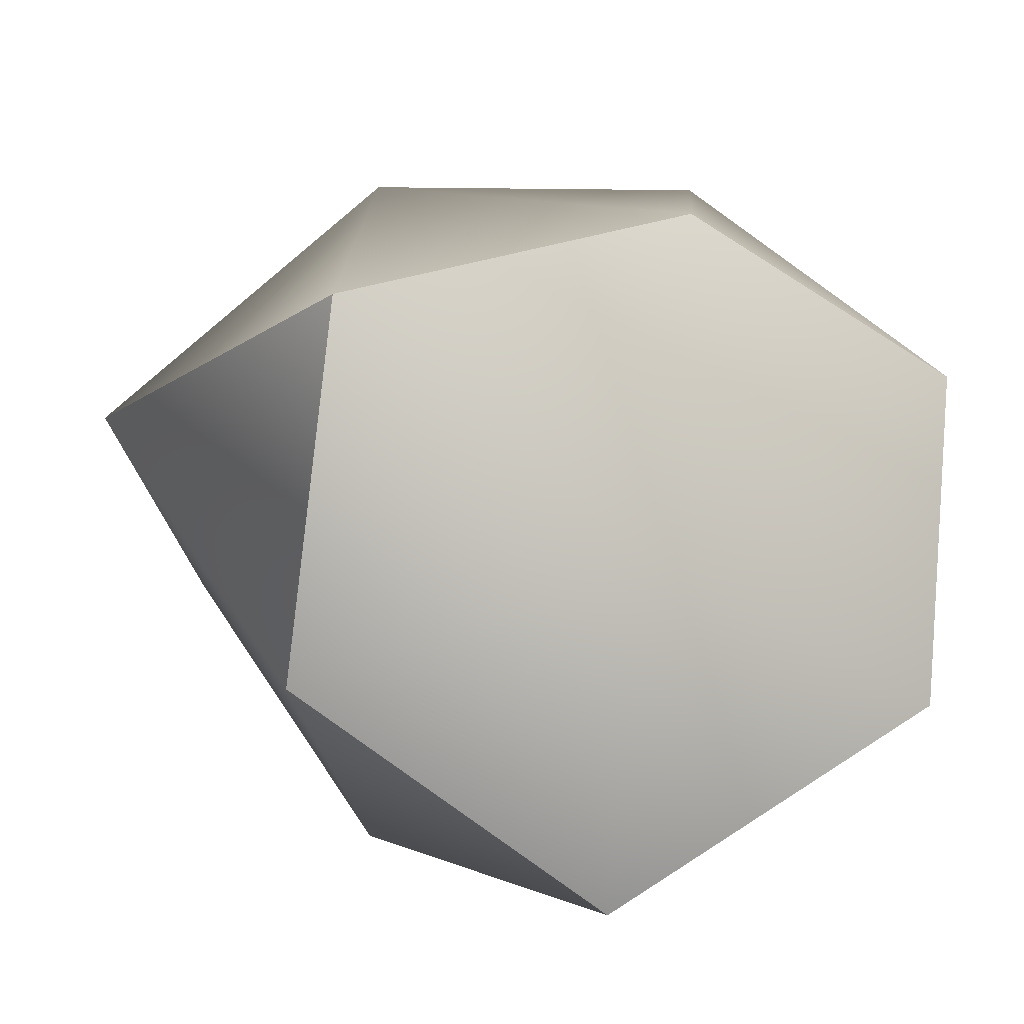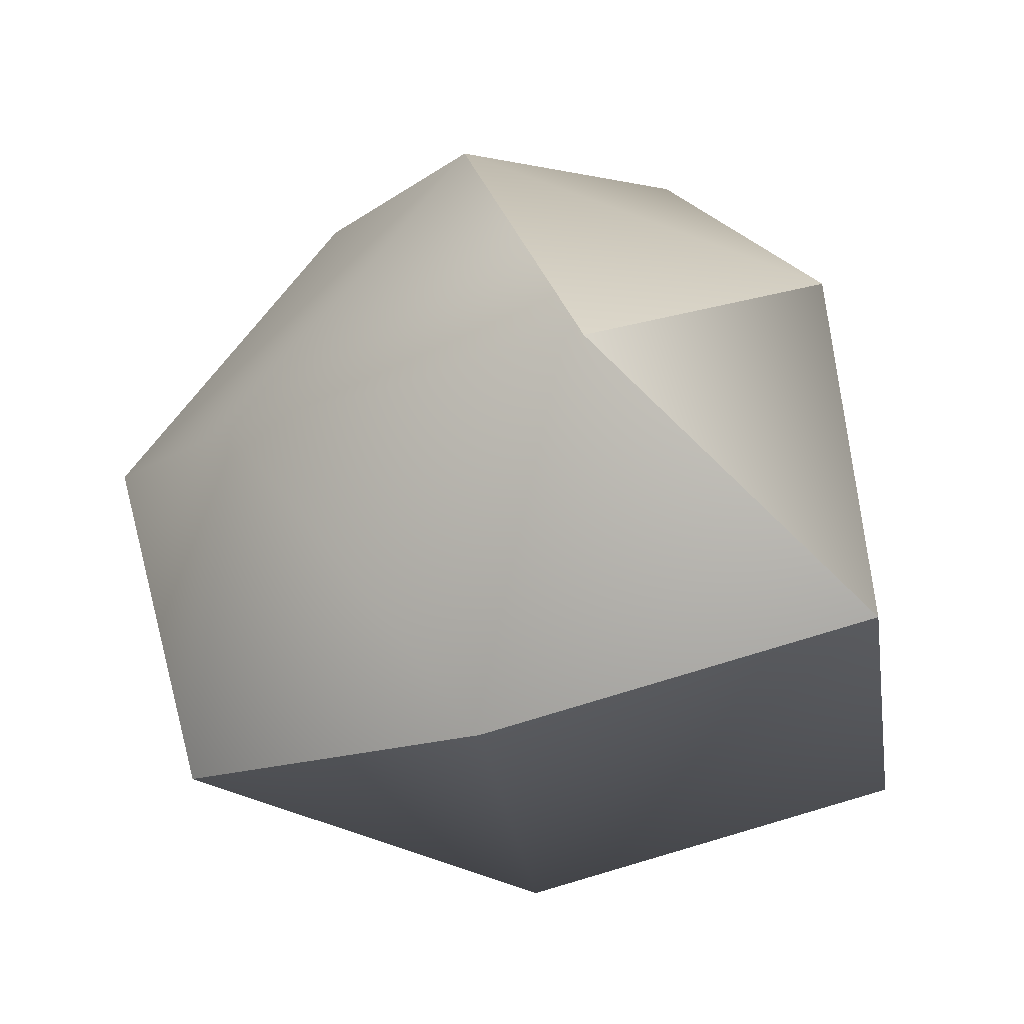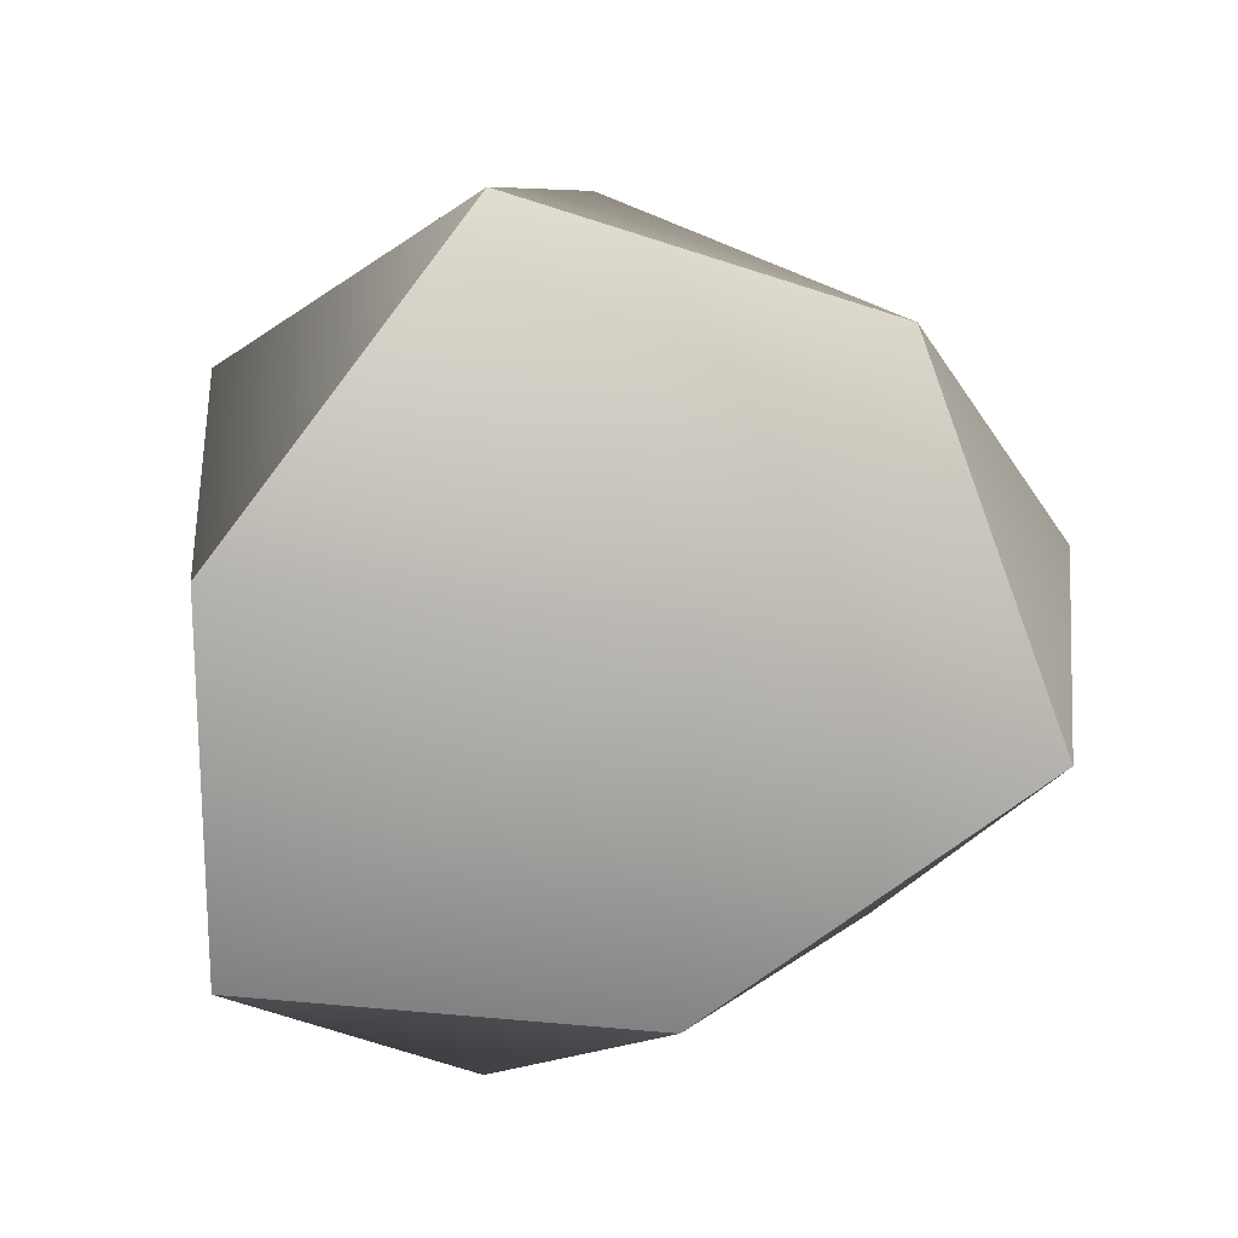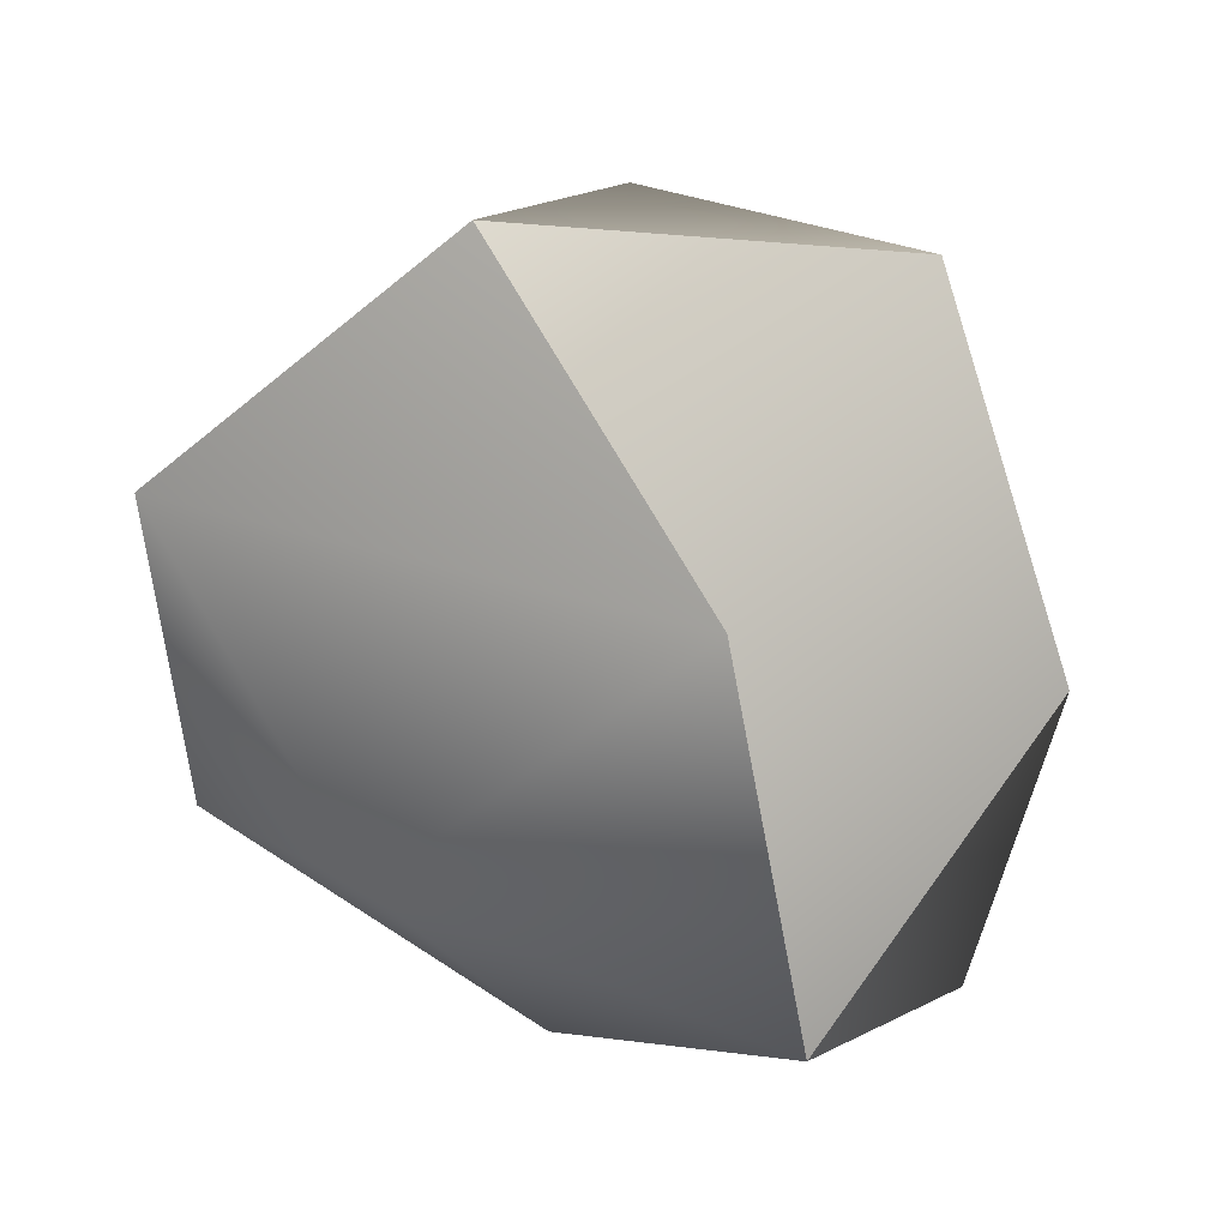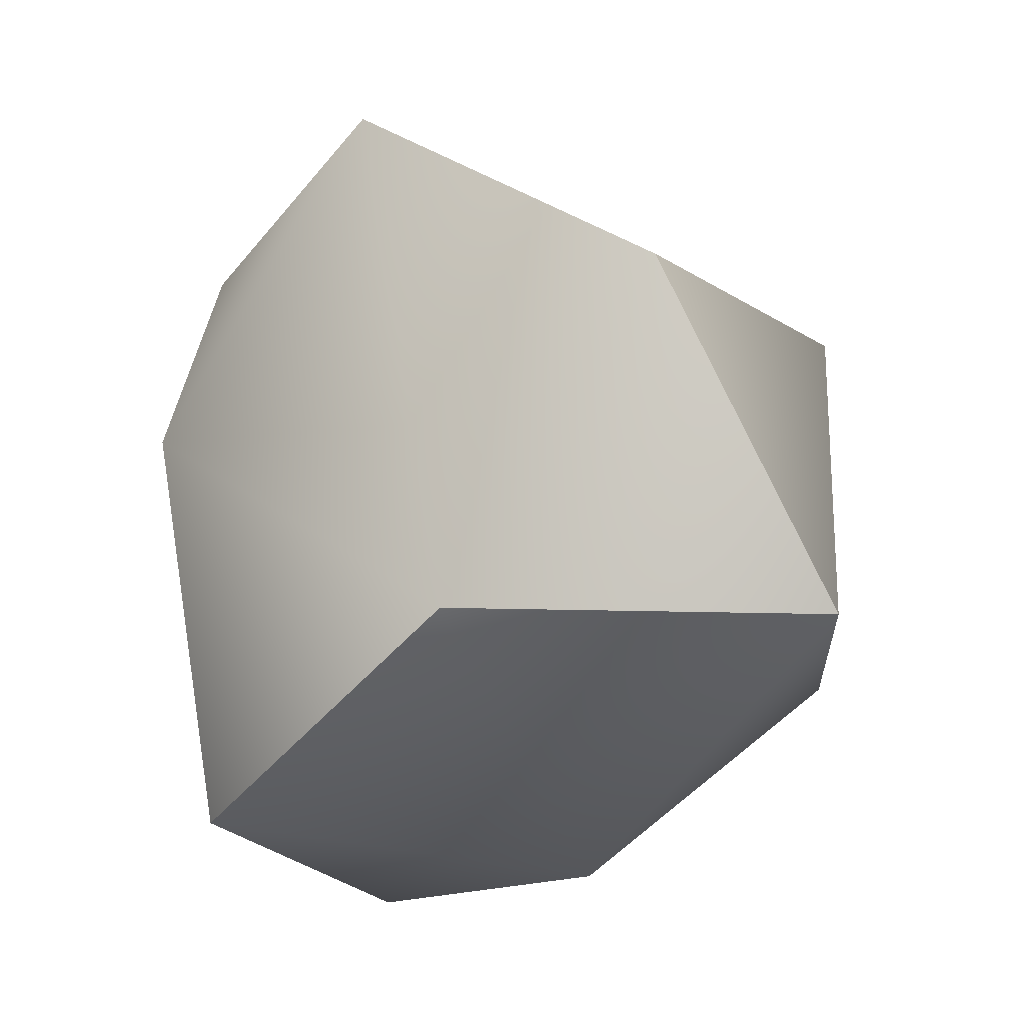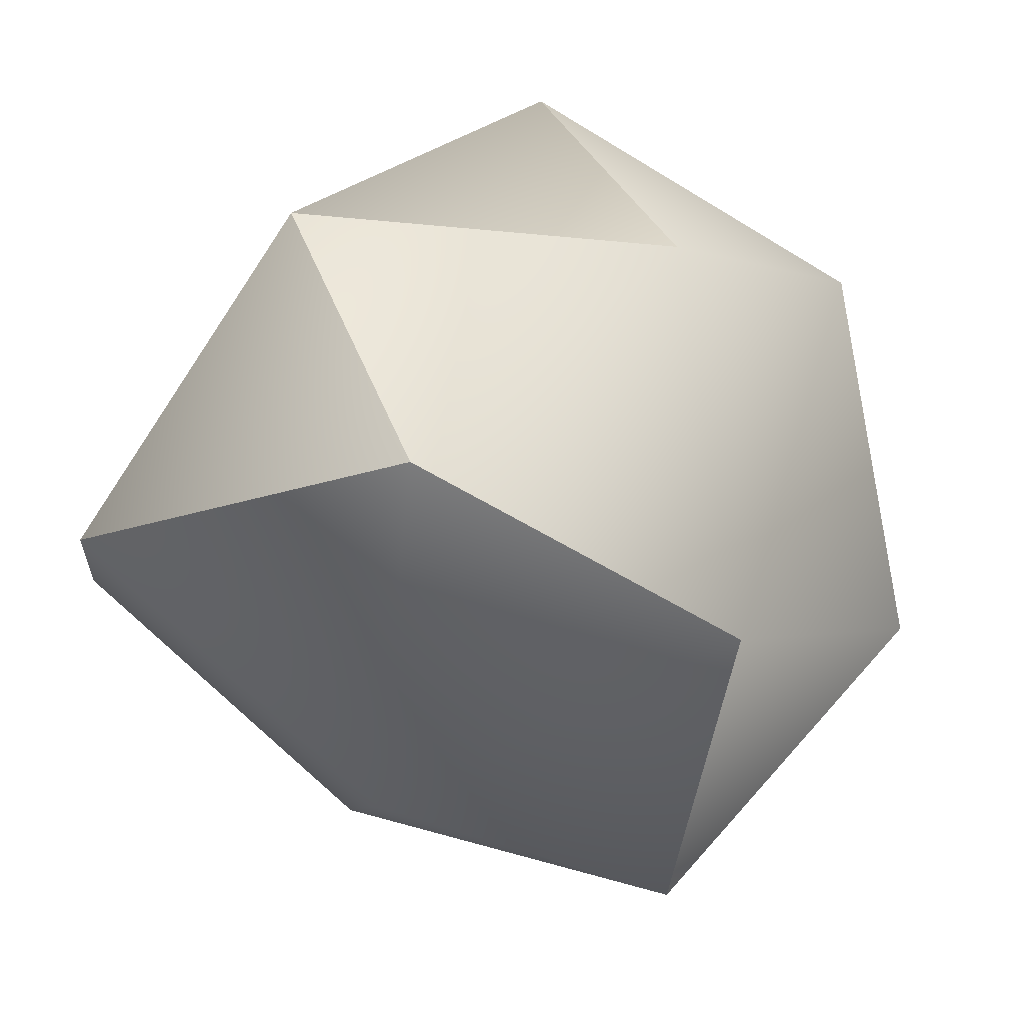
<metadata>
{"format":"obj","ext":"obj","renderer":"f3d","projection":"perspective","resolution":1024,"background":"white","views":[{"elev":-71.0,"azim":-30.0,"up":"+Z"},{"elev":-72.1,"azim":-6.8,"up":"+Y"},{"elev":-19.9,"azim":160.4,"up":"+Y"},{"elev":2.6,"azim":-26.9,"up":"+Y"},{"elev":-41.1,"azim":-122.0,"up":"+Z"},{"elev":-54.3,"azim":149.4,"up":"+Z"}]}
</metadata>
<code>
g DiSphenocingulum
v 0.6026 -0.6727 0.1054
v 0.007862 -0.676 0.5623
v -0.08795 -0.7434 -0.1785
v 0.0851 -0.2552 -0.721
v 0.7757 -0.1845 -0.4371
v 0.3977 0.4238 -0.6599
v 0.4926 -0.1041 0.582
v 0.6657 0.3841 0.0395
v 0.2235 0.5955 0.6072
v -0.2324 0.0135 0.7335
v -0.4999 0.6369 0.4137
v -0.8784 0.2203 -0.08198
v -0.6108 -0.4032 0.2378
v -0.6291 -0.3432 -0.5096
v 0.03309 0.7625 -0.09877
v -0.3453 0.3458 -0.5944
v 0.6026 -0.6727 0.1054
v -0.08795 -0.7434 -0.1785
v 0.007862 -0.676 0.5623
v 0.6026 -0.6727 0.1054
v 0.7757 -0.1845 -0.4371
v 0.3977 0.4238 -0.6599
v 0.4926 -0.1041 0.582
v 0.007862 -0.676 0.5623
v 0.2235 0.5955 0.6072
v -0.2324 0.0135 0.7335
v -0.4999 0.6369 0.4137
v -0.4999 0.6369 0.4137
v -0.8784 0.2203 -0.08198
v 0.2235 0.5955 0.6072
v 0.03309 0.7625 -0.09877
v 0.3977 0.4238 -0.6599
v 0.6657 0.3841 0.0395
v -0.3453 0.3458 -0.5944
v -0.6291 -0.3432 -0.5096
v -0.6291 -0.3432 -0.5096
f 3 1 2
f 3 2 13
f 13 2 26
f 13 26 12
f 12 26 27
f 22 8 21
f 21 8 7
f 21 7 20
f 20 7 19
f 25 11 10
f 25 10 23
f 23 10 24
f 36 29 16
f 16 29 28
f 16 28 15
f 15 28 30
f 8 31 9
f 8 9 7
f 15 33 32
f 15 32 16
f 18 35 4
f 18 4 17
f 17 4 5
f 6 5 4
f 6 4 34
f 34 4 35
f 14 3 13
f 14 13 12

</code>
